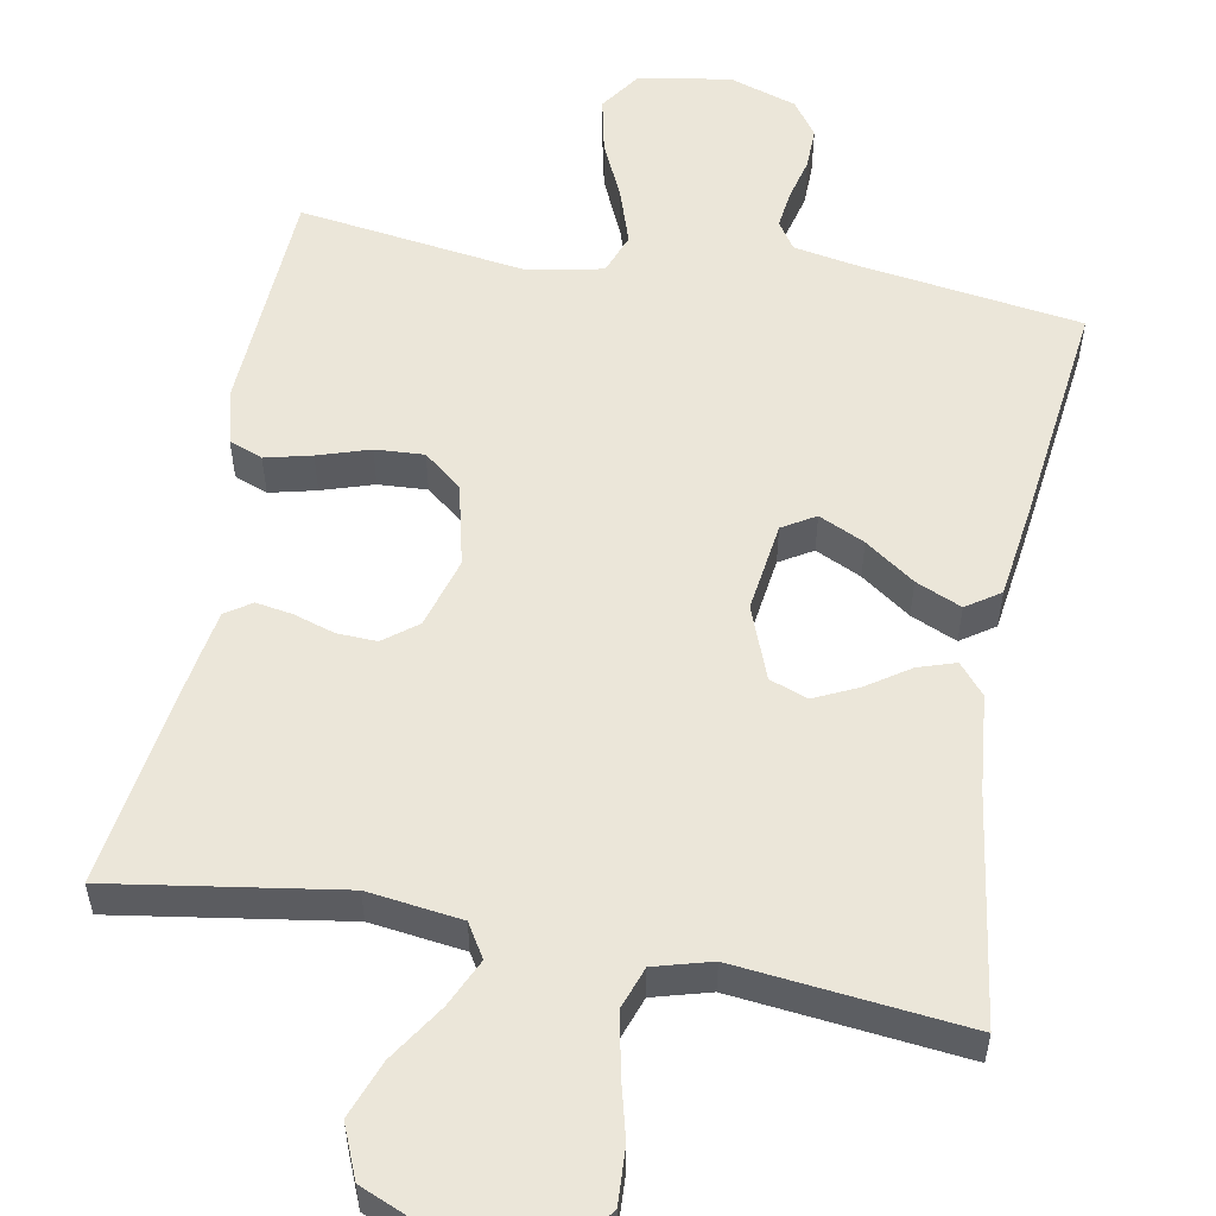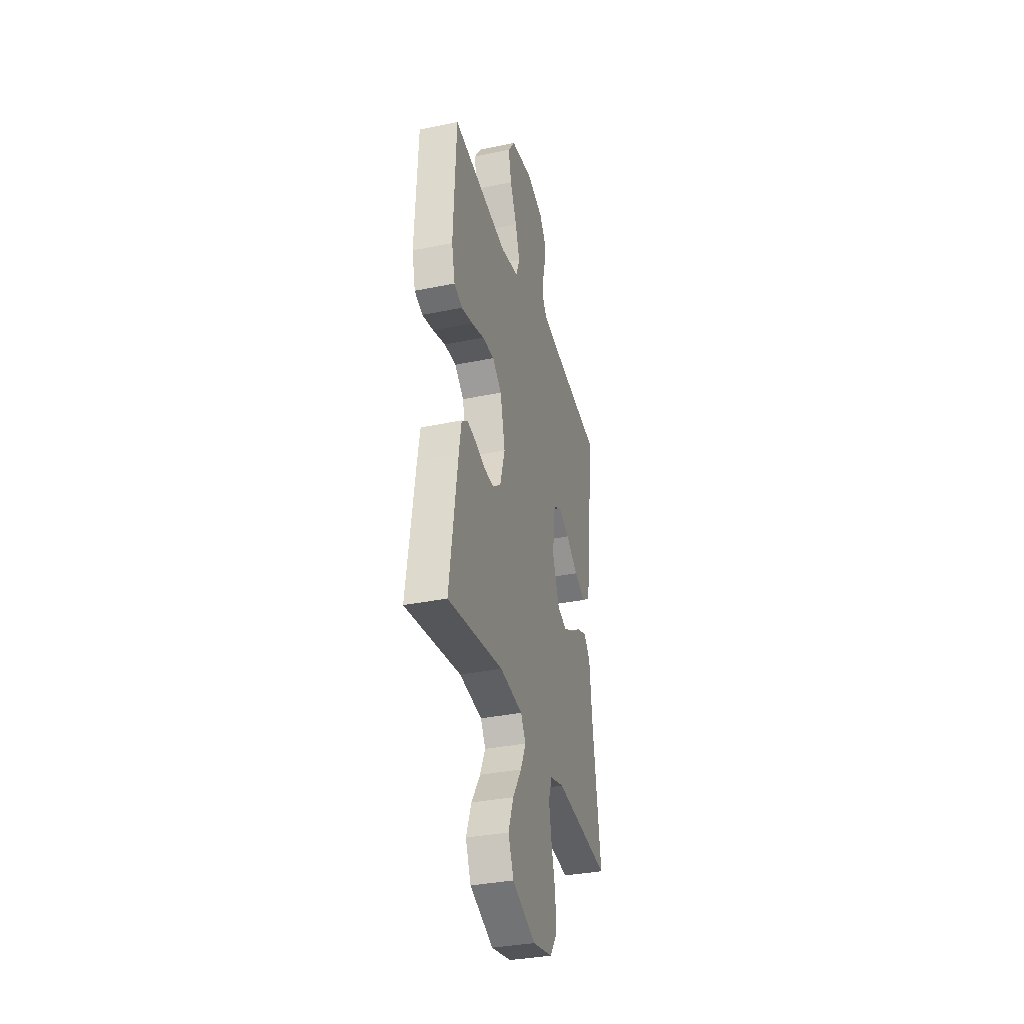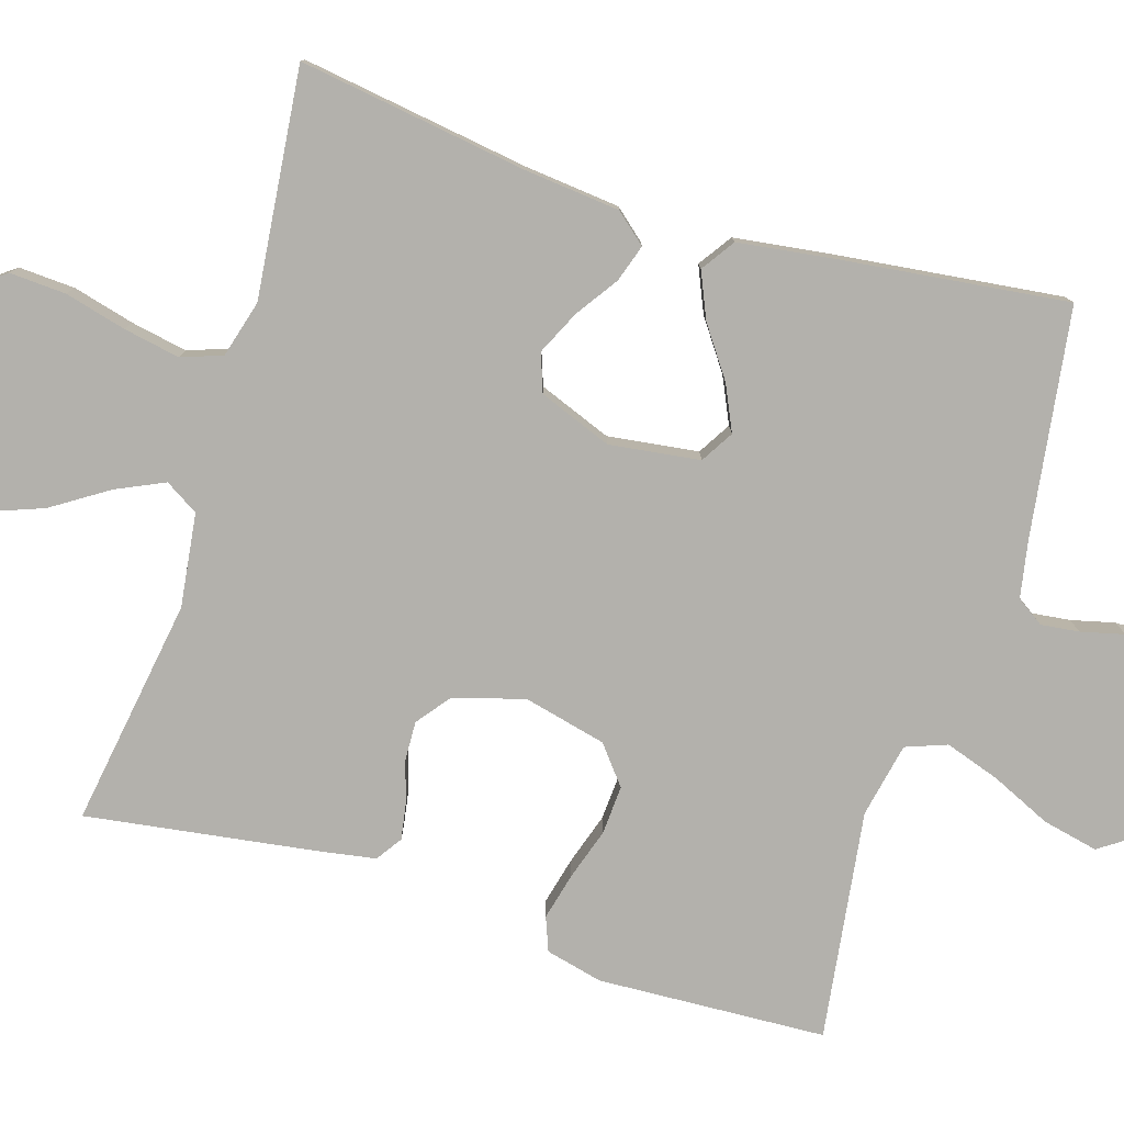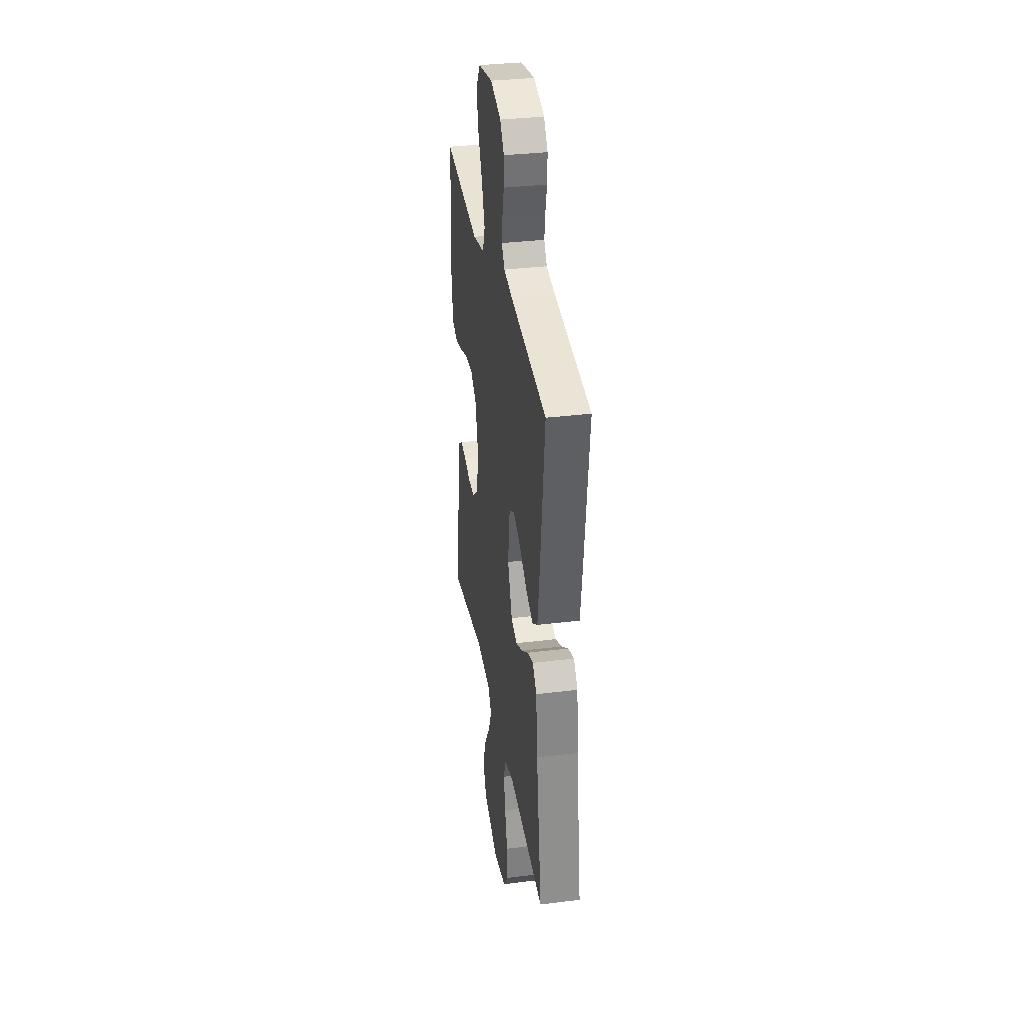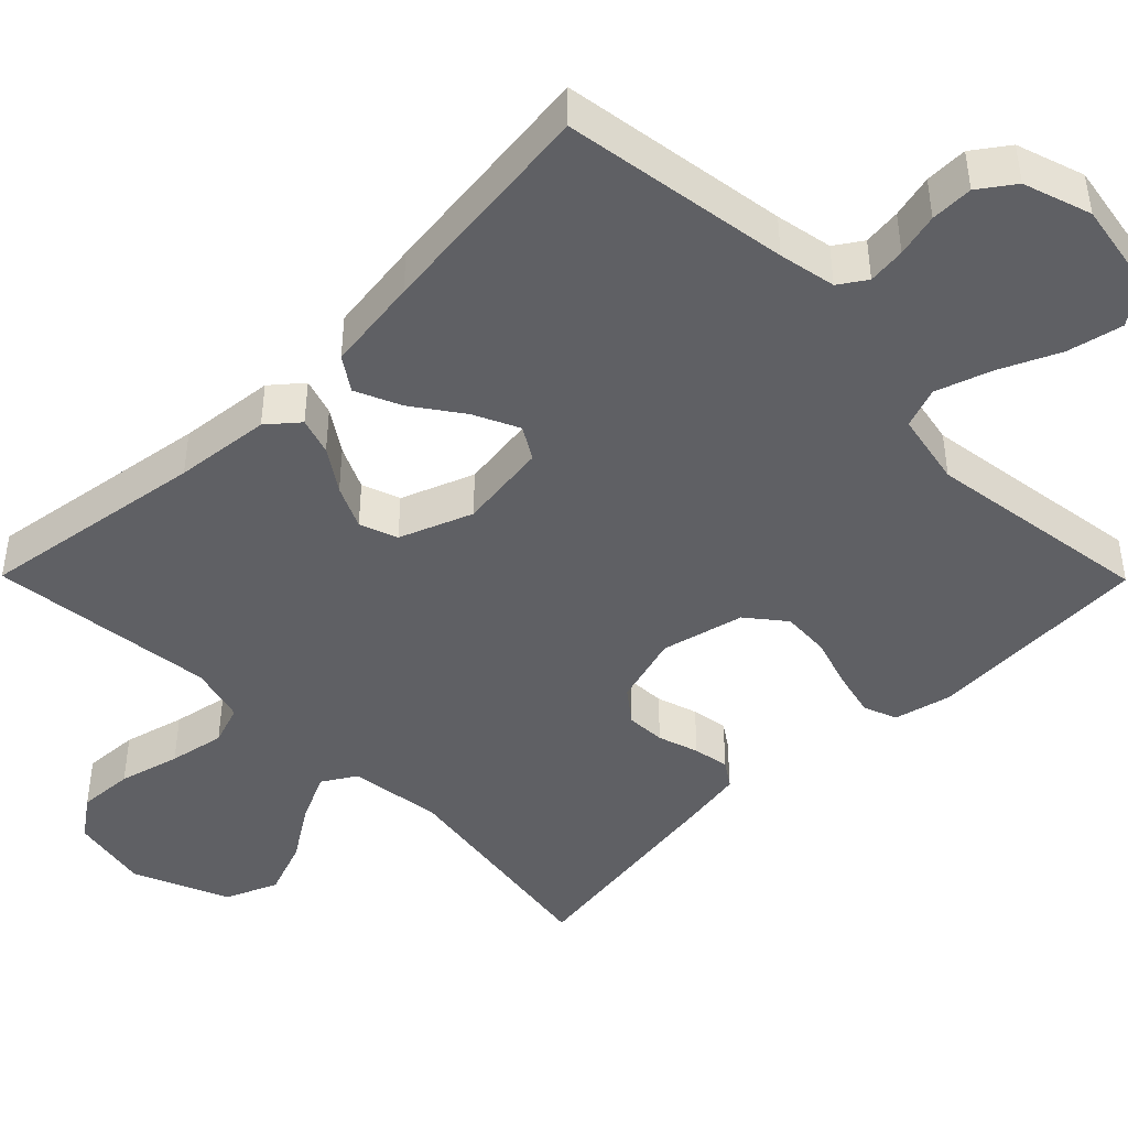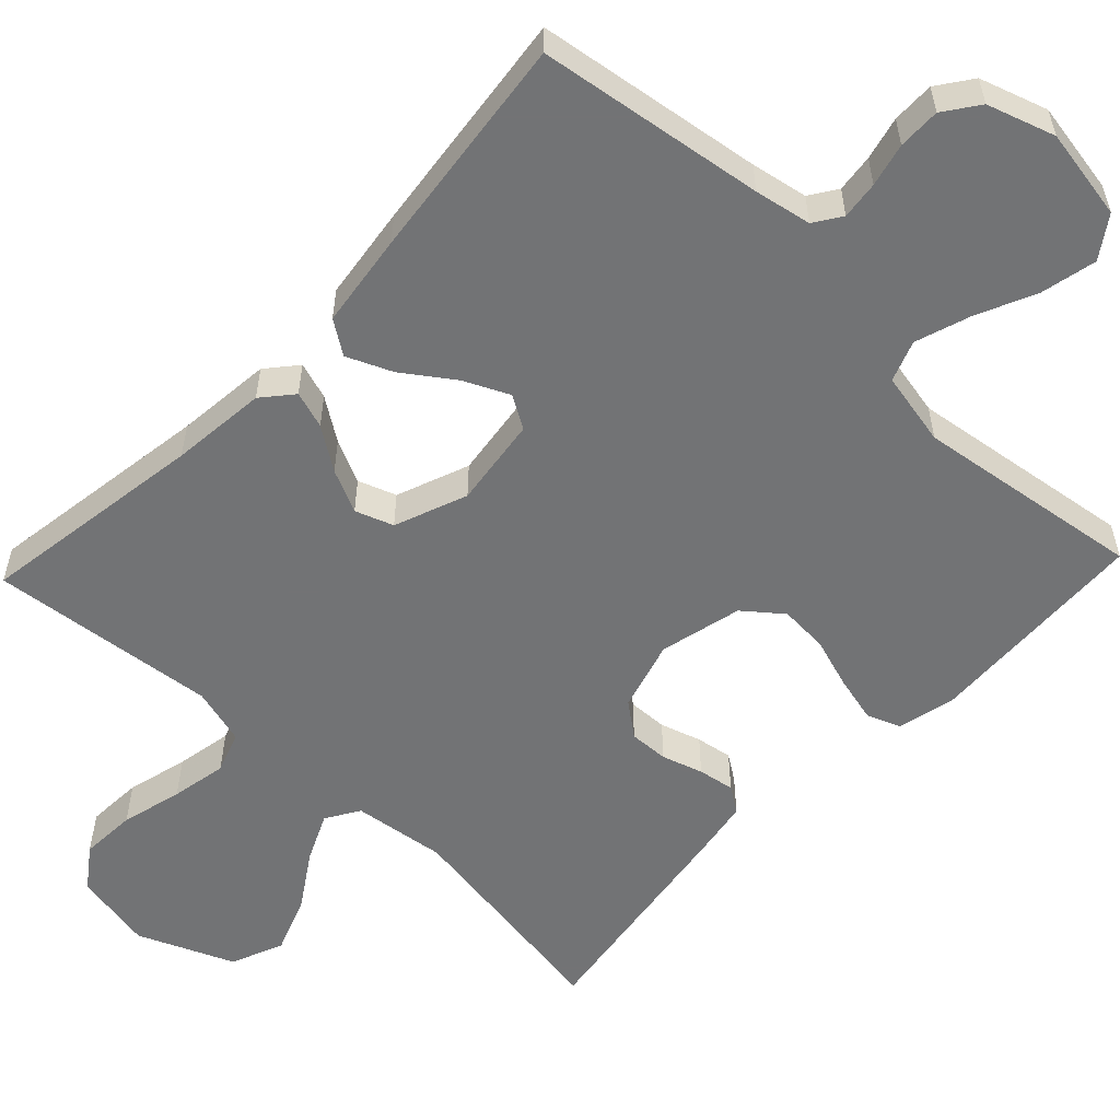
<metadata>
{"format":"obj","ext":"obj","renderer":"f3d","projection":"perspective","resolution":1024,"background":"white","views":[{"elev":55.1,"azim":-169.4,"up":"+Y"},{"elev":-34.6,"azim":105.4,"up":"+Z"},{"elev":-79.0,"azim":-107.2,"up":"+Y"},{"elev":33.8,"azim":-99.6,"up":"+Z"},{"elev":-44.4,"azim":-45.3,"up":"+Y"},{"elev":-55.9,"azim":-43.5,"up":"+Y"}]}
</metadata>
<code>
v -0.5 0.07 -0.5
v -0.455 0.07 -0.2
v -0.442 0.07 -0.073
v -0.408 0.07 -0.033
v -0.359 0.07 -0.049
v -0.303 0.07 -0.087
v -0.246 0.07 -0.114
v -0.196 0.07 -0.096
v -0.159 0.07 0
v -0.175 0.07 0.119
v -0.218 0.07 0.145
v -0.278 0.07 0.117
v -0.343 0.07 0.071
v -0.403 0.07 0.045
v -0.447 0.07 0.075
v -0.464 0.07 0.2
v -0.5 0.07 0.5
v -0.2 0.07 0.543
v -0.125 0.07 0.557
v -0.101 0.07 0.593
v -0.107 0.07 0.643
v -0.121 0.07 0.7
v -0.122 0.07 0.756
v -0.089 0.07 0.802
v 0 0.07 0.831
v 0.121 0.07 0.81
v 0.158 0.07 0.756
v 0.142 0.07 0.683
v 0.106 0.07 0.604
v 0.082 0.07 0.532
v 0.102 0.07 0.478
v 0.2 0.07 0.458
v 0.5 0.07 0.5
v 0.515 0.07 0.2
v 0.497 0.07 0.125
v 0.453 0.07 0.108
v 0.392 0.07 0.123
v 0.324 0.07 0.145
v 0.26 0.07 0.149
v 0.21 0.07 0.109
v 0.184 0.07 0
v 0.211 0.07 -0.093
v 0.255 0.07 -0.127
v 0.307 0.07 -0.125
v 0.361 0.07 -0.108
v 0.409 0.07 -0.1
v 0.443 0.07 -0.123
v 0.456 0.07 -0.2
v 0.5 0.07 -0.5
v 0.2 0.07 -0.453
v 0.077 0.07 -0.469
v 0.05 0.07 -0.513
v 0.079 0.07 -0.576
v 0.127 0.07 -0.65
v 0.155 0.07 -0.725
v 0.126 0.07 -0.794
v 0 0.07 -0.847
v -0.106 0.07 -0.826
v -0.145 0.07 -0.772
v -0.141 0.07 -0.698
v -0.12 0.07 -0.617
v -0.106 0.07 -0.543
v -0.125 0.07 -0.489
v -0.2 0.07 -0.468
v -0.5 0 -0.5
v -0.455 0 -0.2
v -0.442 0 -0.073
v -0.408 0 -0.033
v -0.359 0 -0.049
v -0.303 0 -0.087
v -0.246 0 -0.114
v -0.196 0 -0.096
v -0.159 0 0
v -0.175 0 0.119
v -0.218 0 0.145
v -0.278 0 0.117
v -0.343 0 0.071
v -0.403 0 0.045
v -0.447 0 0.075
v -0.464 0 0.2
v -0.5 0 0.5
v -0.2 0 0.543
v -0.125 0 0.557
v -0.101 0 0.593
v -0.107 0 0.643
v -0.121 0 0.7
v -0.122 0 0.756
v -0.089 0 0.802
v 0 0 0.831
v 0.121 0 0.81
v 0.158 0 0.756
v 0.142 0 0.683
v 0.106 0 0.604
v 0.082 0 0.532
v 0.102 0 0.478
v 0.2 0 0.458
v 0.5 0 0.5
v 0.515 0 0.2
v 0.497 0 0.125
v 0.453 0 0.108
v 0.392 0 0.123
v 0.324 0 0.145
v 0.26 0 0.149
v 0.21 0 0.109
v 0.184 0 0
v 0.211 0 -0.093
v 0.255 0 -0.127
v 0.307 0 -0.125
v 0.361 0 -0.108
v 0.409 0 -0.1
v 0.443 0 -0.123
v 0.456 0 -0.2
v 0.5 0 -0.5
v 0.2 0 -0.453
v 0.077 0 -0.469
v 0.05 0 -0.513
v 0.079 0 -0.576
v 0.127 0 -0.65
v 0.155 0 -0.725
v 0.126 0 -0.794
v 0 0 -0.847
v -0.106 0 -0.826
v -0.145 0 -0.772
v -0.141 0 -0.698
v -0.12 0 -0.617
v -0.106 0 -0.543
v -0.125 0 -0.489
v -0.2 0 -0.468
f 58 59 60 61
f 58 61 62
f 57 58 62
f 56 57 62
f 53 54 55 56
f 52 53 56 62
f 51 52 62 63
f 47 48 49 50
f 44 45 46 47
f 43 44 47 50
f 42 43 50 51
f 35 36 37 38
f 33 34 35 38
f 32 33 38 39
f 31 32 39 40
f 26 27 28 29
f 26 29 30
f 25 26 30
f 24 25 30
f 21 22 23 24
f 20 21 24 30
f 19 20 30 31
f 15 16 17 18
f 12 13 14 15
f 11 12 15 18
f 10 11 18 19
f 3 4 5 6
f 2 3 6 7
f 64 1 2 7
f 63 64 7 8
f 41 42 51 63
f 41 63 8 9
f 19 31 40 41
f 9 10 19 41
f 125 124 123 122
f 126 125 122
f 126 122 121
f 126 121 120
f 120 119 118 117
f 126 120 117 116
f 127 126 116 115
f 114 113 112 111
f 111 110 109 108
f 114 111 108 107
f 115 114 107 106
f 102 101 100 99
f 102 99 98 97
f 103 102 97 96
f 104 103 96 95
f 93 92 91 90
f 94 93 90
f 94 90 89
f 94 89 88
f 88 87 86 85
f 94 88 85 84
f 95 94 84 83
f 82 81 80 79
f 79 78 77 76
f 82 79 76 75
f 83 82 75 74
f 70 69 68 67
f 71 70 67 66
f 71 66 65 128
f 72 71 128 127
f 127 115 106 105
f 73 72 127 105
f 105 104 95 83
f 105 83 74 73
f 1 65 66 2
f 2 66 67 3
f 3 67 68 4
f 4 68 69 5
f 5 69 70 6
f 6 70 71 7
f 7 71 72 8
f 8 72 73 9
f 9 73 74 10
f 10 74 75 11
f 11 75 76 12
f 12 76 77 13
f 13 77 78 14
f 14 78 79 15
f 15 79 80 16
f 16 80 81 17
f 17 81 82 18
f 18 82 83 19
f 19 83 84 20
f 20 84 85 21
f 21 85 86 22
f 22 86 87 23
f 23 87 88 24
f 24 88 89 25
f 25 89 90 26
f 26 90 91 27
f 27 91 92 28
f 28 92 93 29
f 29 93 94 30
f 30 94 95 31
f 31 95 96 32
f 32 96 97 33
f 33 97 98 34
f 34 98 99 35
f 35 99 100 36
f 36 100 101 37
f 37 101 102 38
f 38 102 103 39
f 39 103 104 40
f 40 104 105 41
f 41 105 106 42
f 42 106 107 43
f 43 107 108 44
f 44 108 109 45
f 45 109 110 46
f 46 110 111 47
f 47 111 112 48
f 48 112 113 49
f 49 113 114 50
f 50 114 115 51
f 51 115 116 52
f 52 116 117 53
f 53 117 118 54
f 54 118 119 55
f 55 119 120 56
f 56 120 121 57
f 57 121 122 58
f 58 122 123 59
f 59 123 124 60
f 60 124 125 61
f 61 125 126 62
f 62 126 127 63
f 63 127 128 64
f 64 128 65 1

</code>
